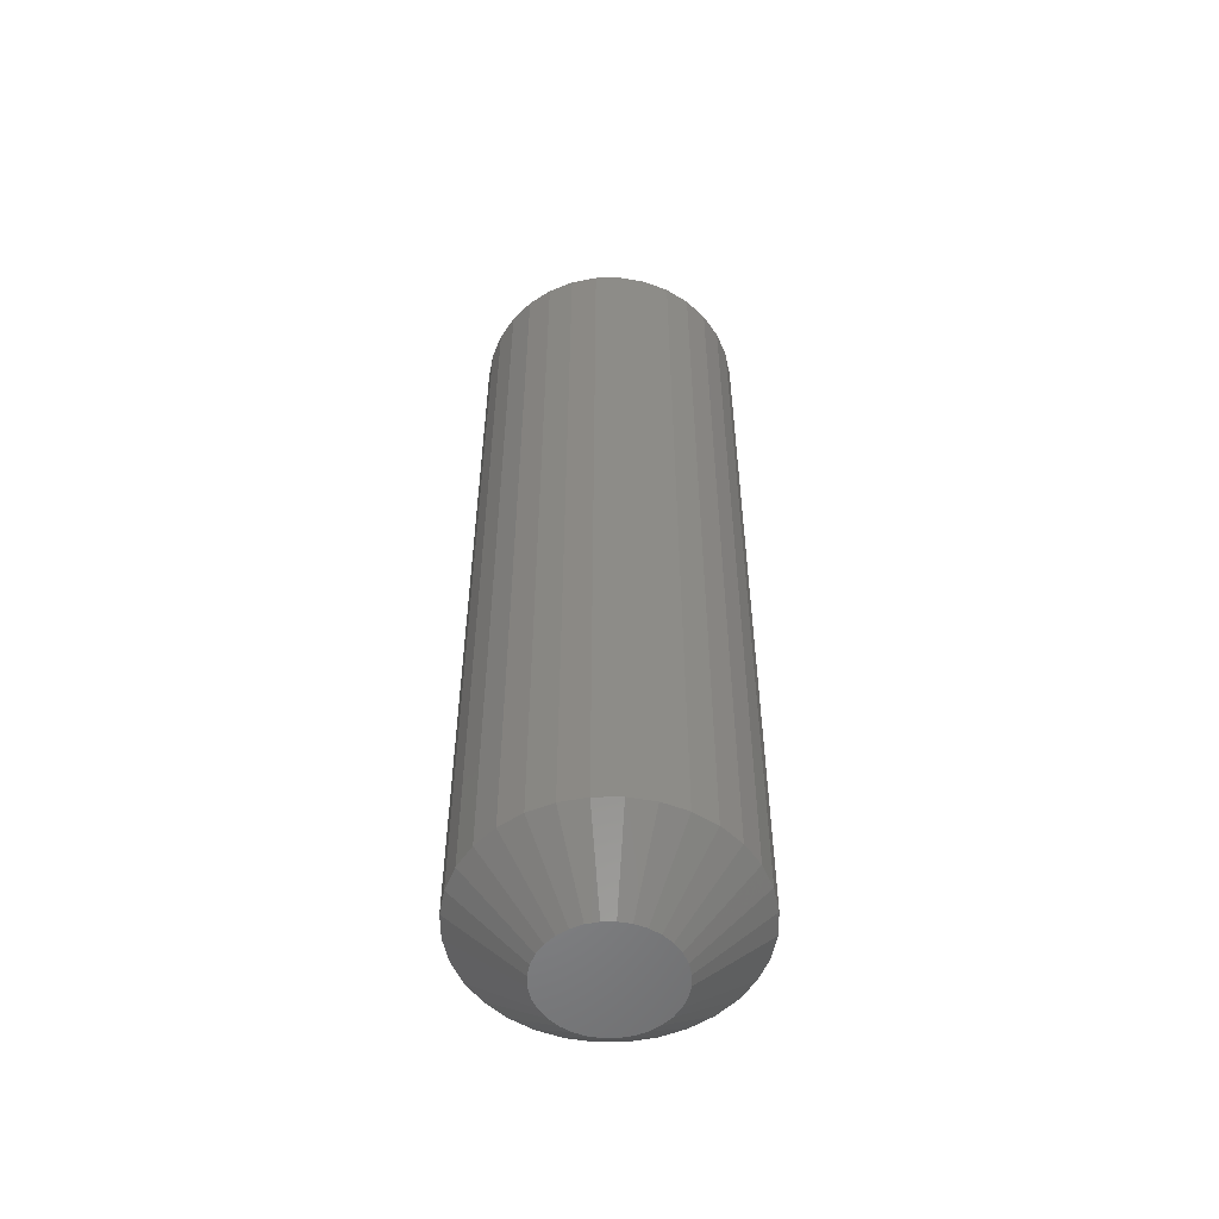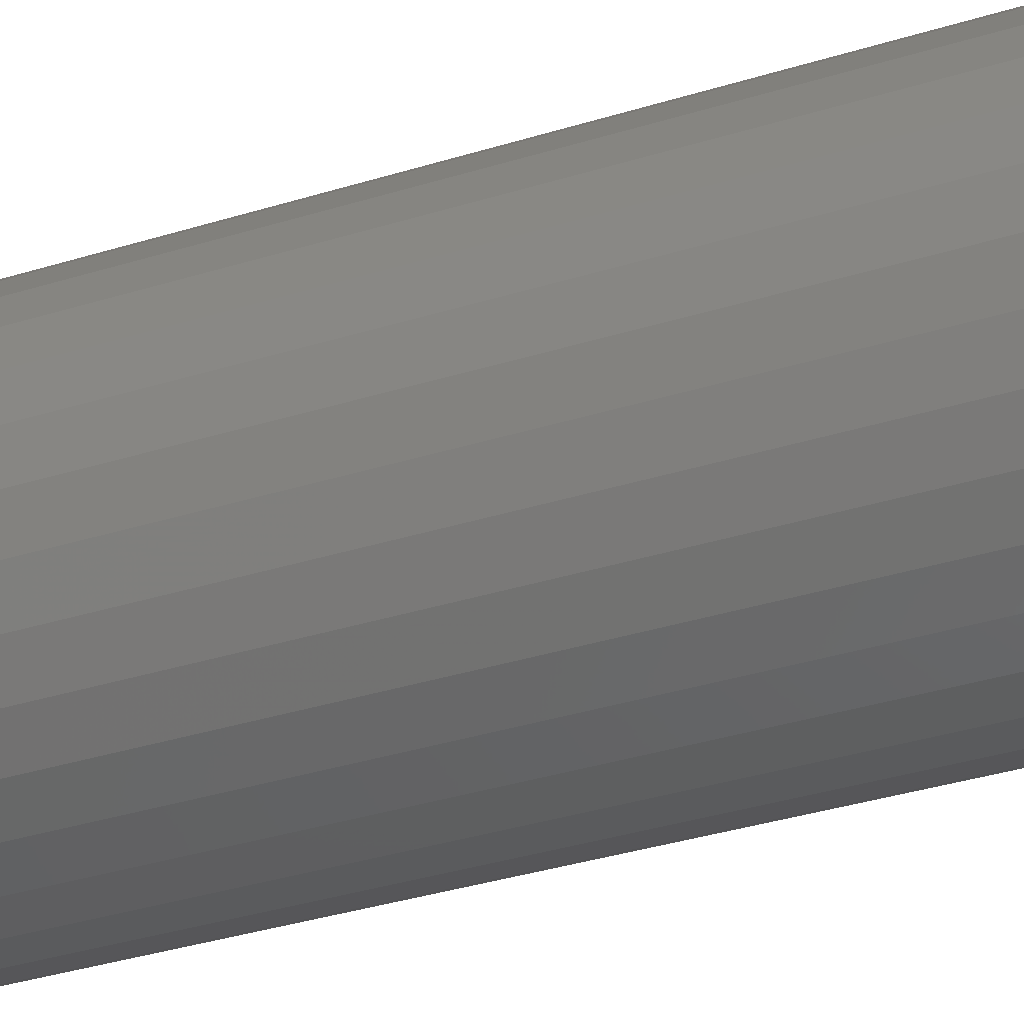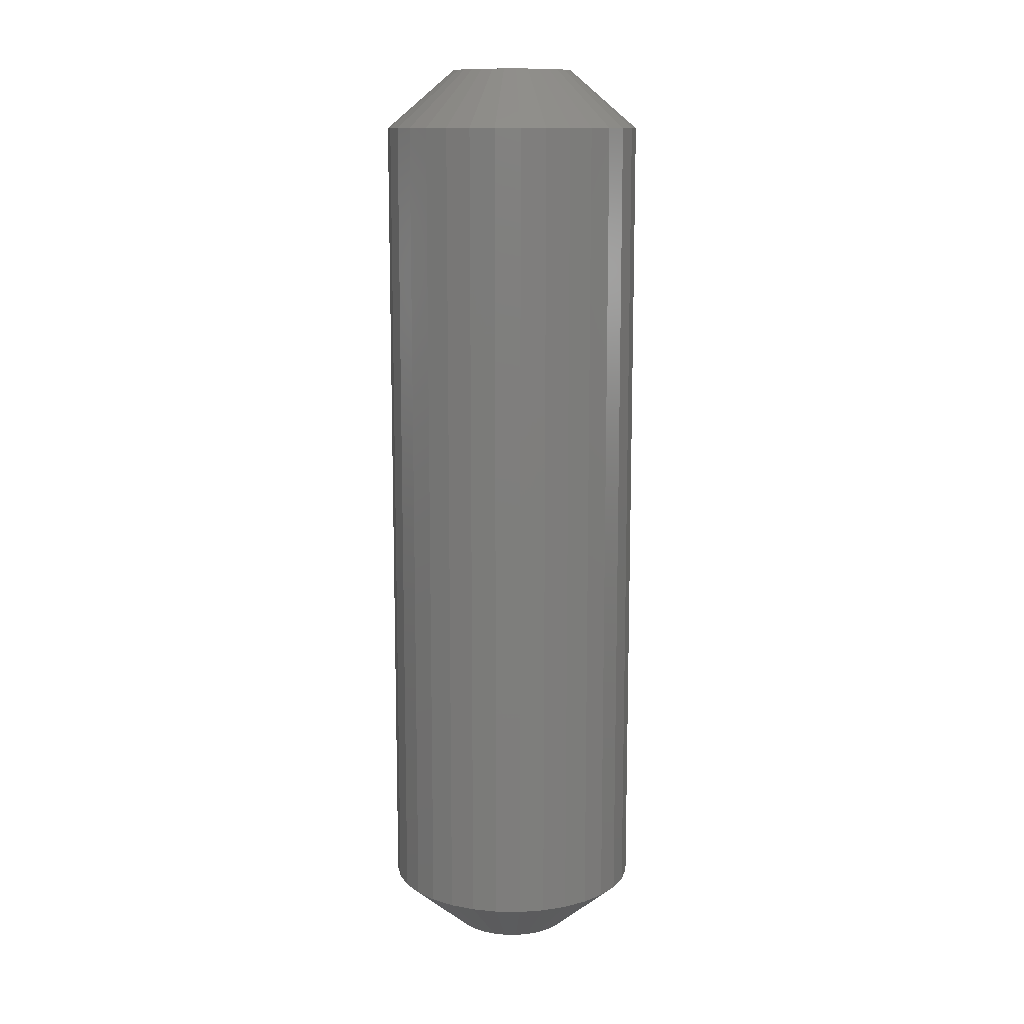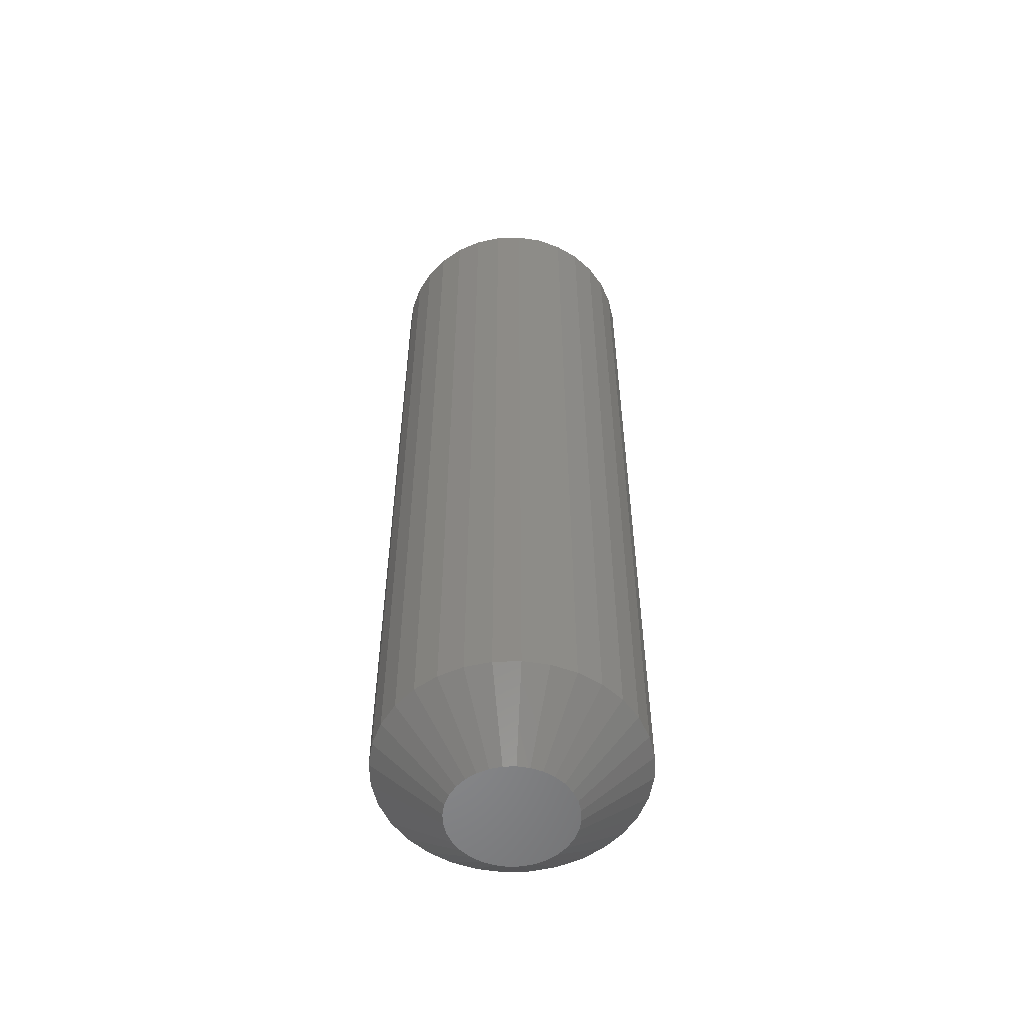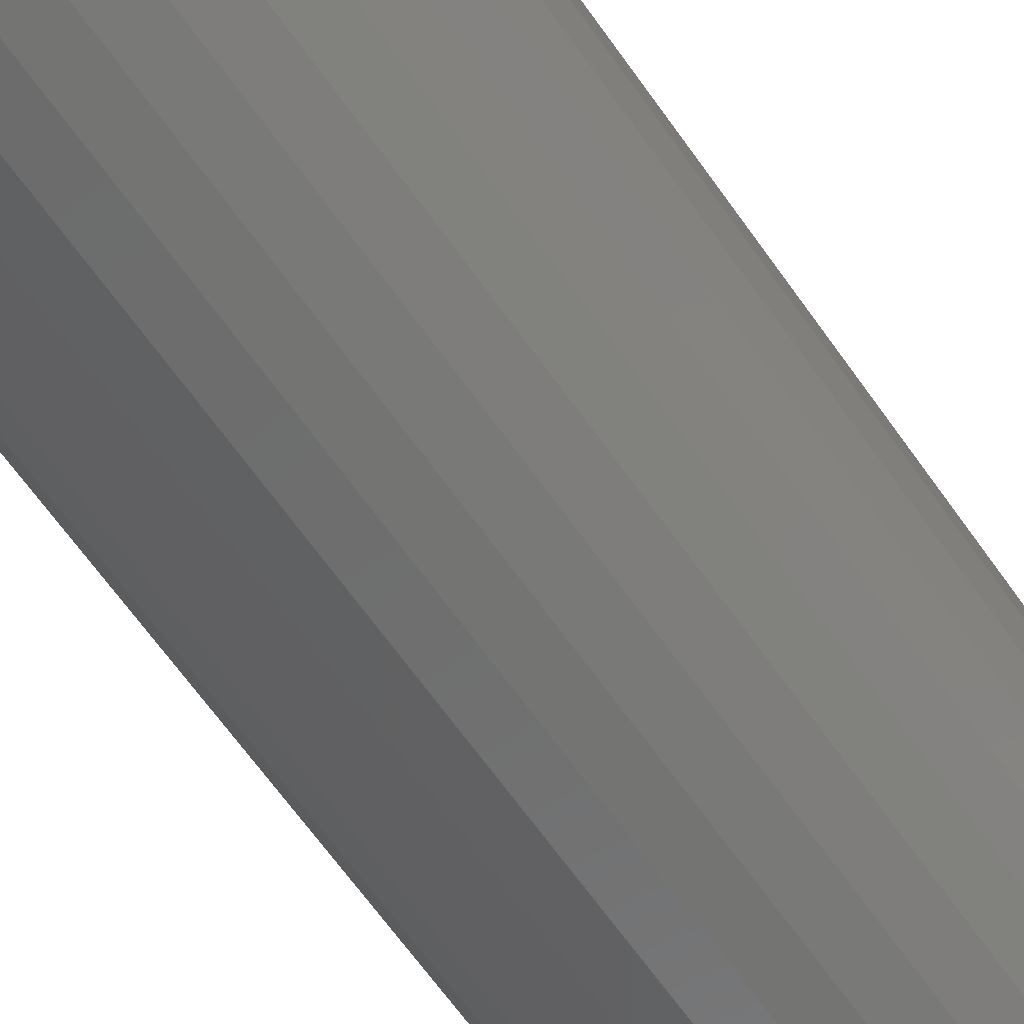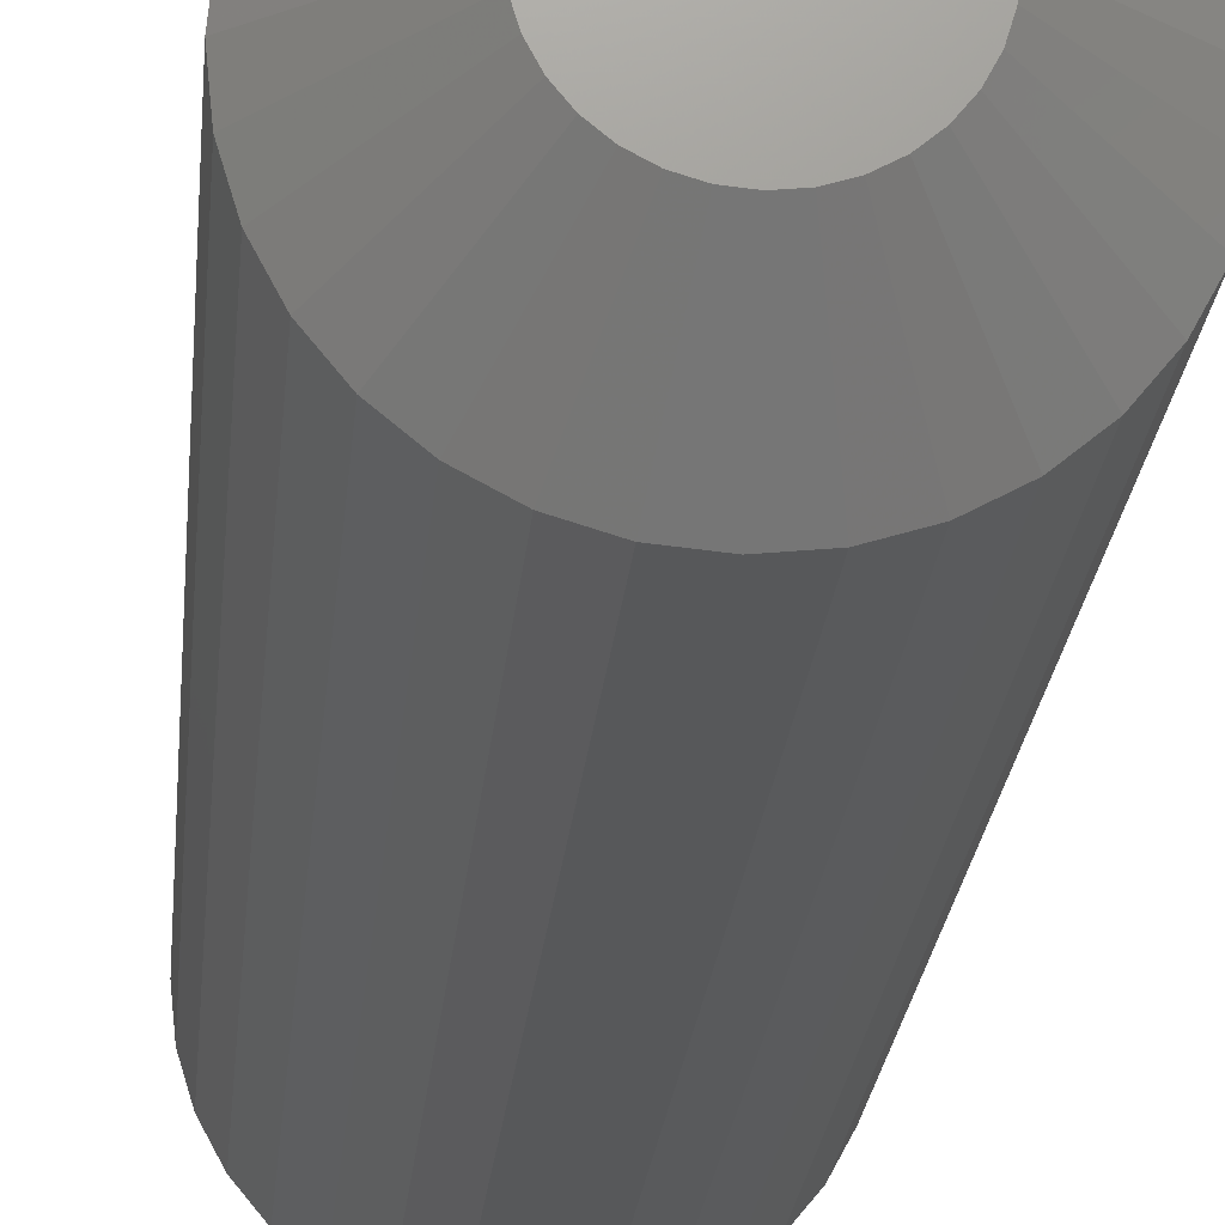
<metadata>
{"format":"stl","ext":"stl","renderer":"f3d","projection":"perspective","resolution":1024,"background":"white","views":[{"elev":-54.1,"azim":-95.0,"up":"+Y"},{"elev":-31.3,"azim":-65.2,"up":"+Z"},{"elev":11.9,"azim":-15.0,"up":"+Y"},{"elev":-55.1,"azim":75.1,"up":"+Y"},{"elev":-62.5,"azim":-145.5,"up":"+Z"},{"elev":-19.4,"azim":-4.3,"up":"+Z"}]}
</metadata>
<code>
# stl→obj: 128 verts, 252 faces
v 0.1012 -0.04688 -0.05757
v 0.1012 -0.7031 -0.05757
v 0.09916 -0.04688 -0.07778
v 0.09916 -0.7031 -0.07778
v 0.09326 -0.04688 -0.09722
v 0.09326 -0.7031 -0.09722
v 0.08369 -0.04688 -0.1151
v 0.08369 -0.7031 -0.1151
v 0.0708 -0.04688 -0.1308
v 0.0708 -0.7031 -0.1308
v 0.0551 -0.04688 -0.1437
v 0.0551 -0.7031 -0.1437
v 0.03719 -0.04688 -0.1533
v 0.03719 -0.7031 -0.1533
v 0.01775 -0.04688 -0.1592
v 0.01775 -0.7031 -0.1592
v -0.002467 -0.04688 -0.1612
v -0.002467 -0.7031 -0.1612
v -0.02268 -0.04688 -0.1592
v -0.02268 -0.7031 -0.1592
v -0.04212 -0.04688 -0.1533
v -0.04212 -0.7031 -0.1533
v -0.06003 -0.04688 -0.1437
v -0.06003 -0.7031 -0.1437
v -0.07574 -0.04688 -0.1308
v -0.07574 -0.7031 -0.1308
v -0.08862 -0.04688 -0.1151
v -0.08862 -0.7031 -0.1151
v -0.0982 -0.04688 -0.09722
v -0.0982 -0.7031 -0.09722
v -0.1041 -0.04688 -0.07778
v -0.1041 -0.7031 -0.07778
v -0.1061 -0.04688 -0.05757
v -0.1061 -0.7031 -0.05757
v -0.1041 -0.04688 -0.03735
v -0.1041 -0.7031 -0.03735
v -0.0982 -0.04688 -0.01791
v -0.0982 -0.7031 -0.01791
v -0.08862 -0.04688 1.521e-06
v -0.08862 -0.7031 1.521e-06
v -0.07574 -0.04688 0.0157
v -0.07574 -0.7031 0.0157
v -0.06003 -0.04688 0.02859
v -0.06003 -0.7031 0.02859
v -0.04212 -0.04688 0.03817
v -0.04212 -0.7031 0.03817
v -0.02268 -0.04688 0.04406
v -0.02268 -0.7031 0.04406
v -0.002467 -0.04688 0.04605
v -0.002467 -0.7031 0.04605
v 0.01775 -0.04688 0.04406
v 0.01775 -0.7031 0.04406
v 0.03719 -0.04688 0.03817
v 0.03719 -0.7031 0.03817
v 0.0551 -0.04688 0.02859
v 0.0551 -0.7031 0.02859
v 0.0708 -0.04688 0.0157
v 0.0708 -0.7031 0.0157
v 0.08369 -0.04688 1.521e-06
v 0.08369 -0.7031 1.521e-06
v 0.09326 -0.04688 -0.01791
v 0.09326 -0.7031 -0.01791
v 0.09916 -0.04688 -0.03735
v 0.09916 -0.7031 -0.03735
v -0.002467 -0.75 -0.008635
v -0.01201 -0.75 -0.009575
v -0.02119 -0.75 -0.01236
v 0.007079 -0.75 -0.009575
v 0.01626 -0.75 -0.01236
v -0.02965 -0.75 -0.01688
v 0.02472 -0.75 -0.01688
v -0.03707 -0.75 -0.02297
v 0.03213 -0.75 -0.02297
v -0.04315 -0.75 -0.03038
v 0.03822 -0.75 -0.03038
v -0.04767 -0.75 -0.03884
v 0.04274 -0.75 -0.03884
v -0.05046 -0.75 -0.04802
v 0.04552 -0.75 -0.04802
v 0.04552 -0.75 -0.06711
v -0.04767 -0.75 -0.07629
v 0.04274 -0.75 -0.07629
v -0.04315 -0.75 -0.08475
v 0.03822 -0.75 -0.08475
v -0.03707 -0.75 -0.09217
v 0.03213 -0.75 -0.09217
v -0.02965 -0.75 -0.09825
v 0.02472 -0.75 -0.09825
v -0.02119 -0.75 -0.1028
v 0.01626 -0.75 -0.1028
v -0.01201 -0.75 -0.1056
v -0.002467 -0.75 -0.1065
v 0.007079 -0.75 -0.1056
v 0.04646 -0.75 -0.05757
v -0.0514 -0.75 -0.05757
v -0.05046 -0.75 -0.06711
v -0.02119 1.462e-17 -0.01236
v -0.01201 1.528e-17 -0.009575
v -0.002467 1.586e-17 -0.008635
v 0.007079 1.634e-17 -0.009575
v 0.01626 1.67e-17 -0.01236
v -0.02965 1.39e-17 -0.01688
v 0.02472 1.691e-17 -0.01688
v -0.03707 1.315e-17 -0.02297
v 0.03213 1.699e-17 -0.02297
v -0.04315 1.24e-17 -0.03038
v 0.03822 1.691e-17 -0.03038
v -0.04767 1.168e-17 -0.03884
v 0.04274 1.67e-17 -0.03884
v -0.05046 1.101e-17 -0.04802
v 0.04552 1.634e-17 -0.04802
v 0.04274 1.462e-17 -0.07629
v -0.04767 9.598e-18 -0.07629
v 0.04552 1.528e-17 -0.06711
v -0.04315 9.38e-18 -0.08475
v 0.03822 1.39e-17 -0.08475
v -0.03707 9.306e-18 -0.09217
v 0.03213 1.315e-17 -0.09217
v -0.02965 9.38e-18 -0.09825
v 0.02472 1.24e-17 -0.09825
v -0.02119 9.598e-18 -0.1028
v 0.01626 1.168e-17 -0.1028
v -0.01201 9.953e-18 -0.1056
v -0.002467 1.043e-17 -0.1065
v 0.007079 1.101e-17 -0.1056
v -0.05046 9.953e-18 -0.06711
v -0.0514 1.043e-17 -0.05757
v 0.04646 1.586e-17 -0.05757
f 1 2 3
f 3 2 4
f 3 4 5
f 5 4 6
f 5 6 7
f 7 6 8
f 7 8 9
f 9 8 10
f 9 10 11
f 11 10 12
f 11 12 13
f 13 12 14
f 13 14 15
f 15 14 16
f 15 16 17
f 17 16 18
f 17 18 19
f 19 18 20
f 19 20 21
f 21 20 22
f 21 22 23
f 23 22 24
f 23 24 25
f 25 24 26
f 25 26 27
f 27 26 28
f 27 28 29
f 29 28 30
f 29 30 31
f 31 30 32
f 31 32 33
f 33 32 34
f 33 34 35
f 35 34 36
f 35 36 37
f 37 36 38
f 37 38 39
f 39 38 40
f 39 40 41
f 41 40 42
f 41 42 43
f 43 42 44
f 43 44 45
f 45 44 46
f 45 46 47
f 47 46 48
f 47 48 49
f 49 48 50
f 49 50 51
f 51 50 52
f 51 52 53
f 53 52 54
f 53 54 55
f 55 54 56
f 55 56 57
f 57 56 58
f 57 58 59
f 59 58 60
f 59 60 61
f 61 60 62
f 61 62 63
f 63 62 64
f 63 64 1
f 1 64 2
f 65 66 67
f 68 65 67
f 68 67 69
f 69 67 70
f 69 70 71
f 71 70 72
f 71 72 73
f 73 72 74
f 73 74 75
f 75 74 76
f 75 76 77
f 77 76 78
f 77 78 79
f 80 81 82
f 82 81 83
f 82 83 84
f 84 83 85
f 84 85 86
f 86 85 87
f 86 87 88
f 88 87 89
f 88 89 90
f 90 89 91
f 90 91 92
f 90 92 93
f 79 78 94
f 94 78 95
f 94 95 80
f 80 95 96
f 80 96 81
f 94 80 2
f 80 4 2
f 34 32 95
f 32 96 95
f 32 30 81
f 96 32 81
f 28 26 83
f 83 30 28
f 81 30 83
f 26 24 87
f 85 26 87
f 83 26 85
f 22 20 89
f 89 24 22
f 87 24 89
f 20 18 92
f 91 20 92
f 89 20 91
f 16 14 93
f 93 18 16
f 92 18 93
f 14 12 88
f 90 14 88
f 93 14 90
f 10 8 86
f 86 12 10
f 88 12 86
f 8 6 82
f 84 8 82
f 86 8 84
f 80 6 4
f 82 6 80
f 95 78 34
f 78 36 34
f 2 64 94
f 64 79 94
f 64 62 77
f 79 64 77
f 60 58 75
f 75 62 60
f 77 62 75
f 58 56 71
f 73 58 71
f 75 58 73
f 54 52 69
f 69 56 54
f 71 56 69
f 52 50 65
f 68 52 65
f 69 52 68
f 48 46 66
f 66 50 48
f 65 50 66
f 46 44 70
f 67 46 70
f 66 46 67
f 42 40 72
f 72 44 42
f 70 44 72
f 40 38 76
f 74 40 76
f 72 40 74
f 78 38 36
f 76 38 78
f 97 98 99
f 97 99 100
f 101 97 100
f 102 97 101
f 103 102 101
f 104 102 103
f 105 104 103
f 106 104 105
f 107 106 105
f 108 106 107
f 109 108 107
f 110 108 109
f 111 110 109
f 112 113 114
f 115 113 112
f 116 115 112
f 117 115 116
f 118 117 116
f 119 117 118
f 120 119 118
f 121 119 120
f 122 121 120
f 123 121 122
f 124 123 122
f 125 124 122
f 113 126 114
f 114 126 127
f 114 127 128
f 128 127 110
f 128 110 111
f 127 31 33
f 127 126 31
f 1 114 128
f 1 3 114
f 113 29 31
f 113 31 126
f 115 25 27
f 27 29 115
f 115 29 113
f 119 23 25
f 119 25 117
f 117 25 115
f 121 19 21
f 21 23 121
f 121 23 119
f 124 17 19
f 124 19 123
f 123 19 121
f 125 13 15
f 15 17 125
f 125 17 124
f 120 11 13
f 120 13 122
f 122 13 125
f 118 7 9
f 9 11 118
f 118 11 120
f 112 5 7
f 112 7 116
f 116 7 118
f 3 5 114
f 114 5 112
f 128 63 1
f 128 111 63
f 33 110 127
f 33 35 110
f 109 61 63
f 109 63 111
f 107 57 59
f 59 61 107
f 107 61 109
f 103 55 57
f 103 57 105
f 105 57 107
f 101 51 53
f 53 55 101
f 101 55 103
f 99 49 51
f 99 51 100
f 100 51 101
f 98 45 47
f 47 49 98
f 98 49 99
f 102 43 45
f 102 45 97
f 97 45 98
f 104 39 41
f 41 43 104
f 104 43 102
f 108 37 39
f 108 39 106
f 106 39 104
f 35 37 110
f 110 37 108

</code>
